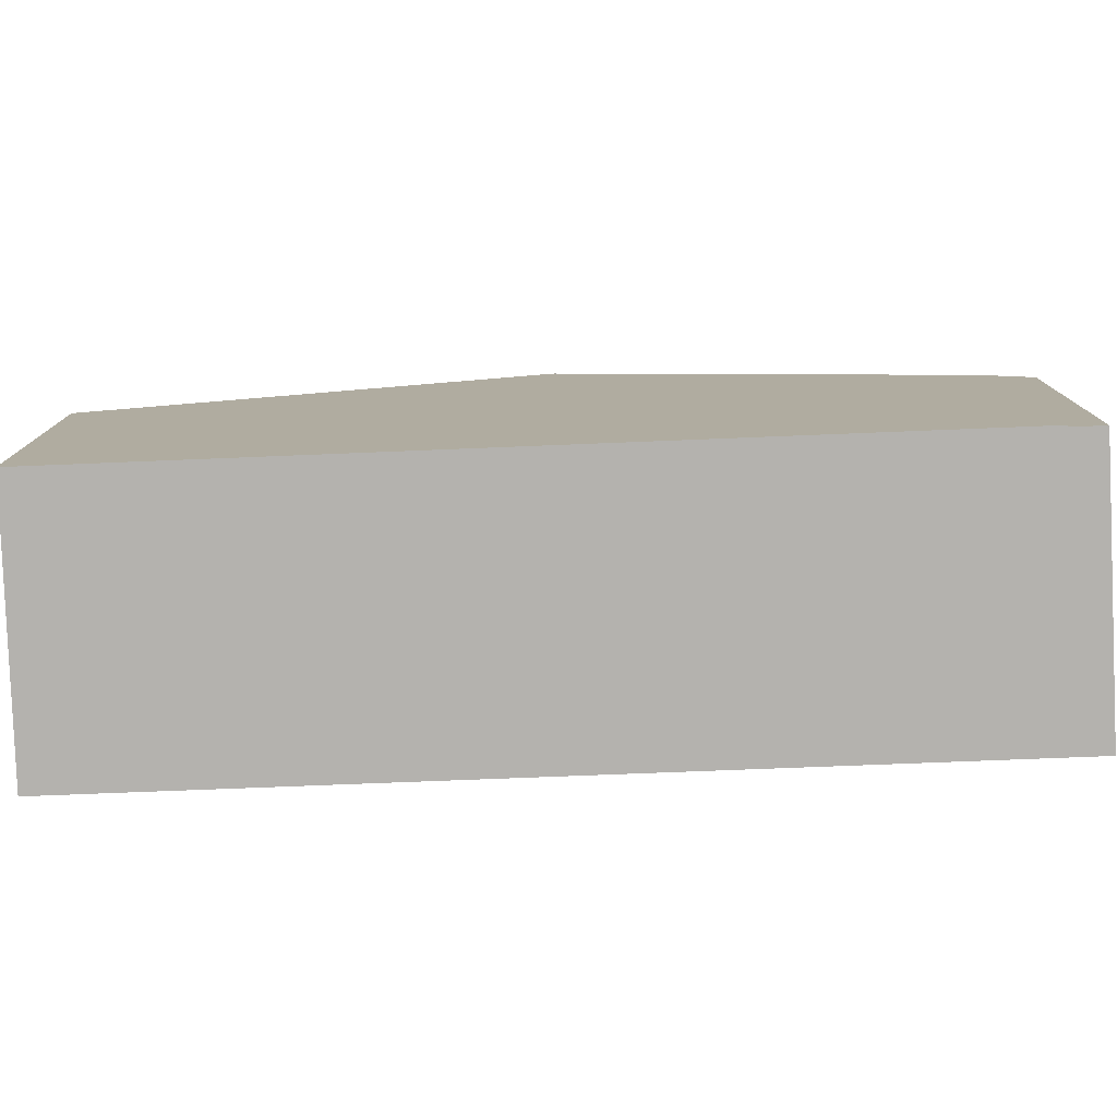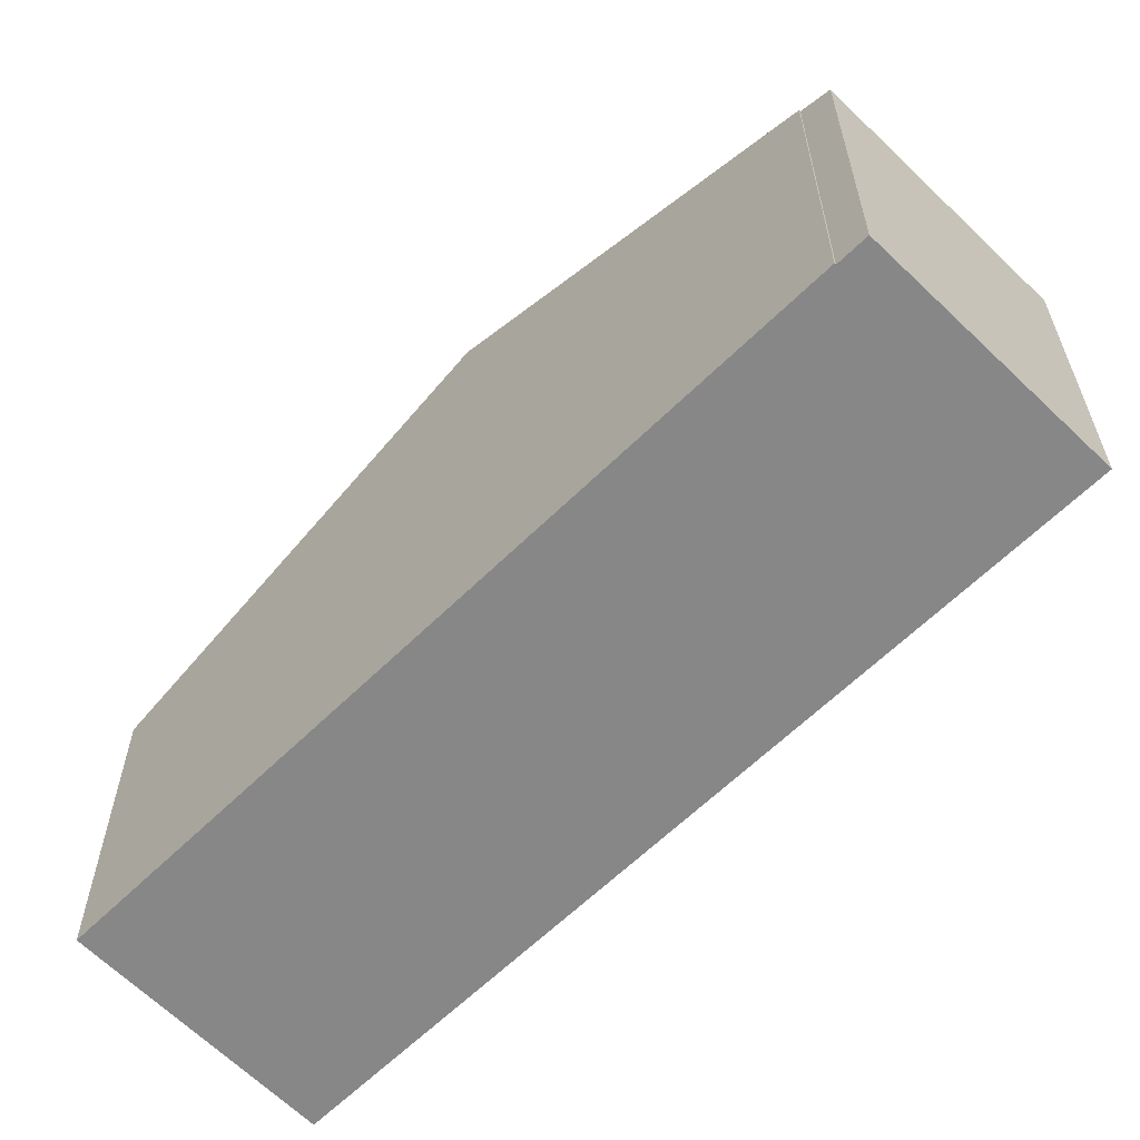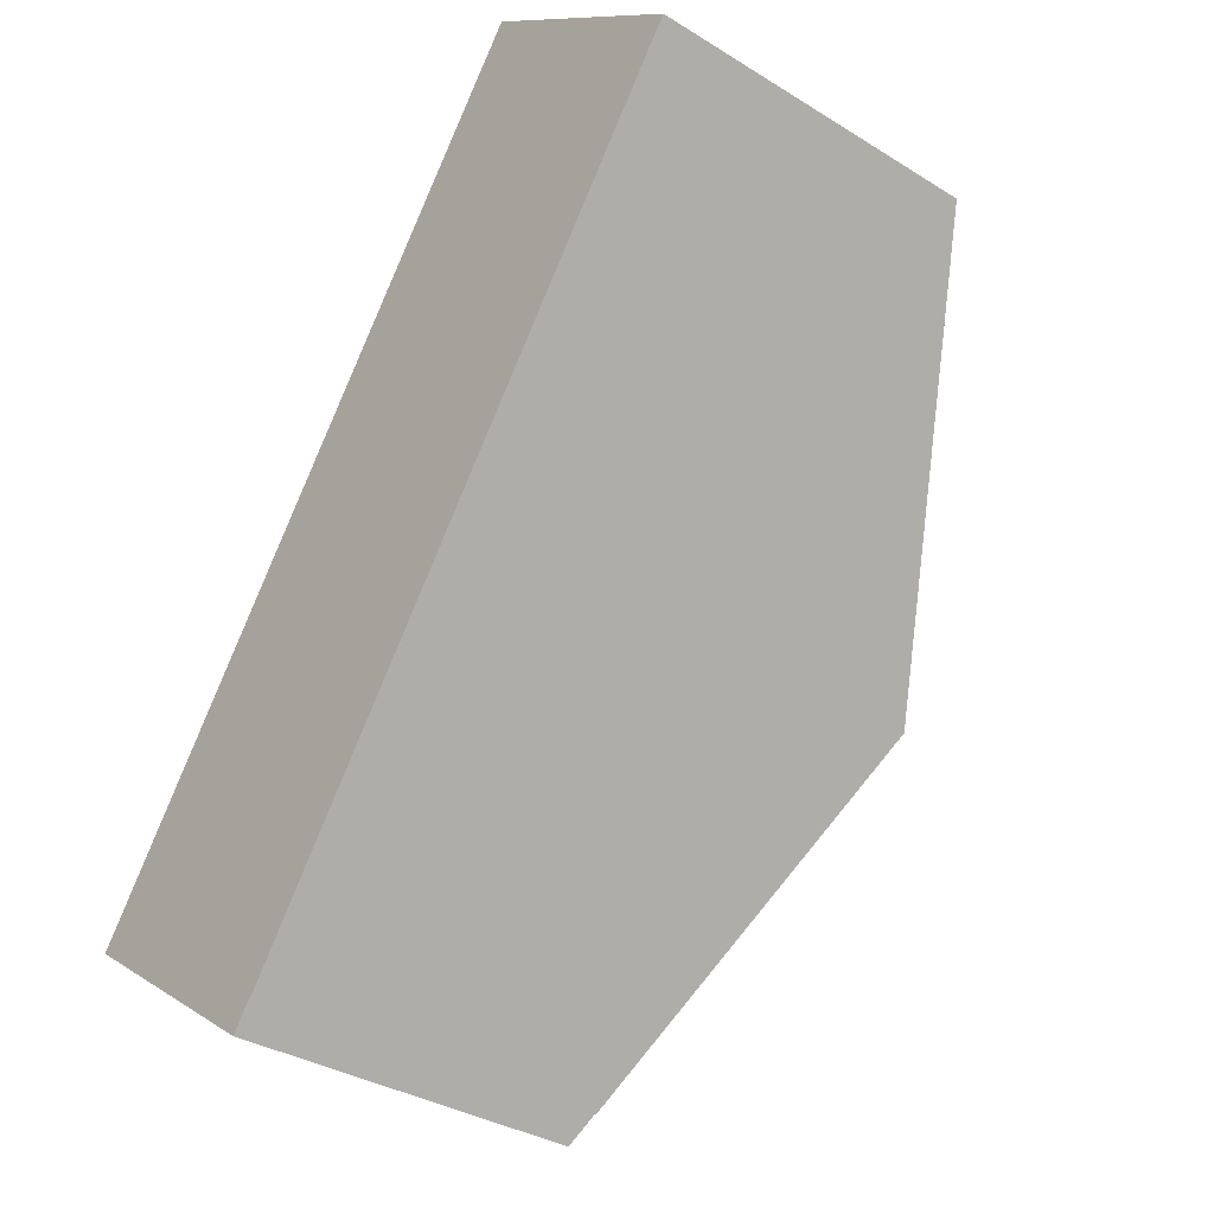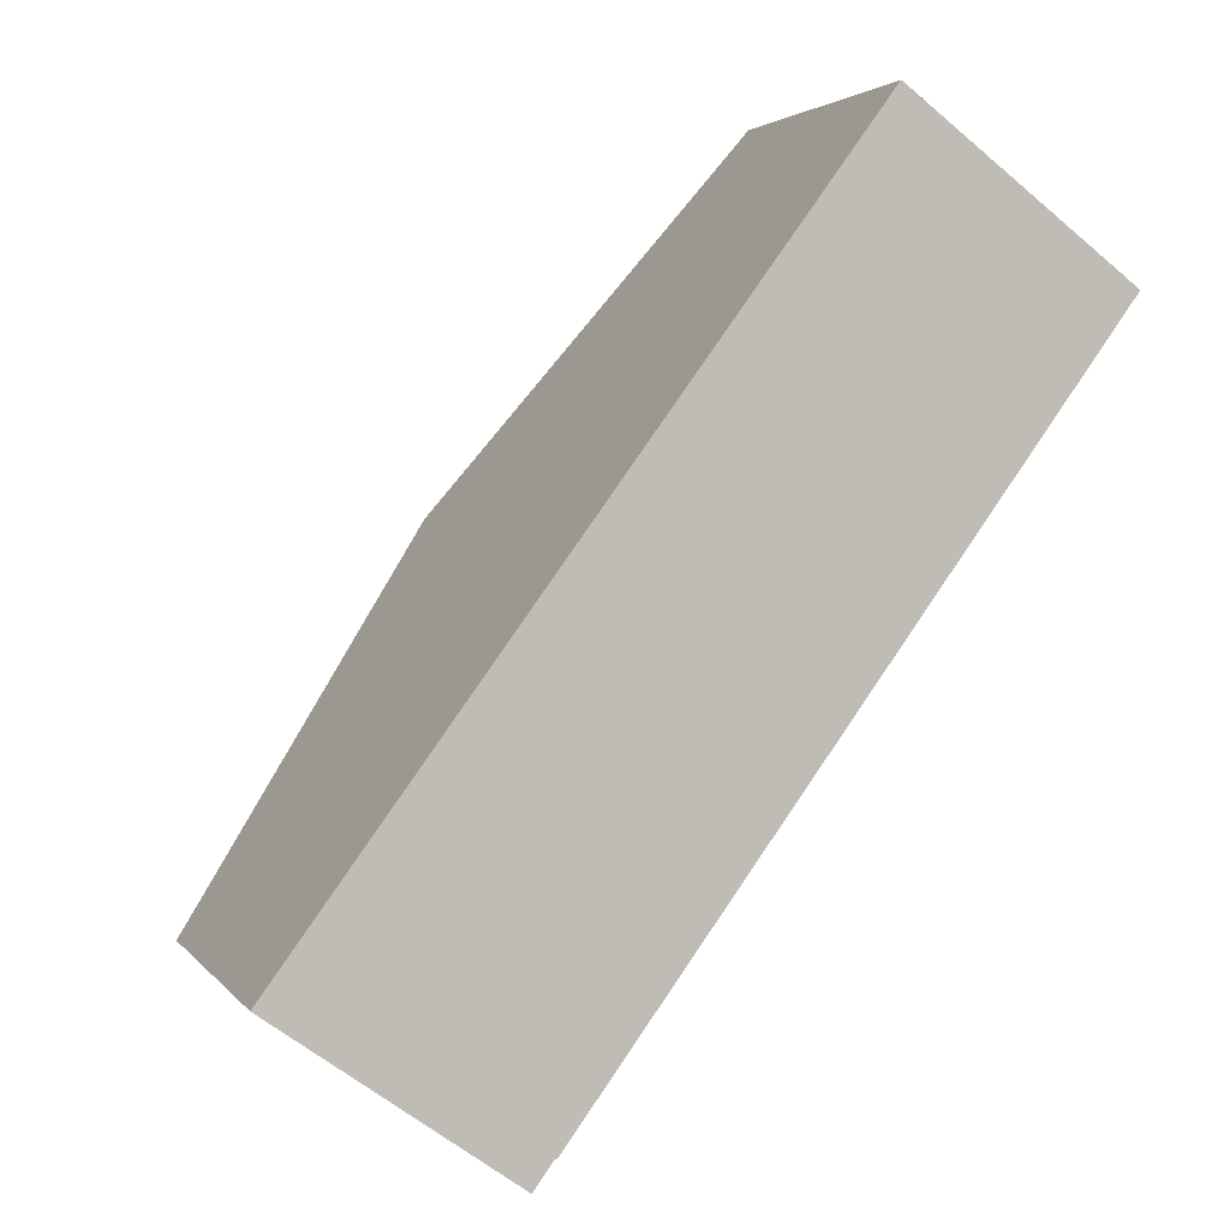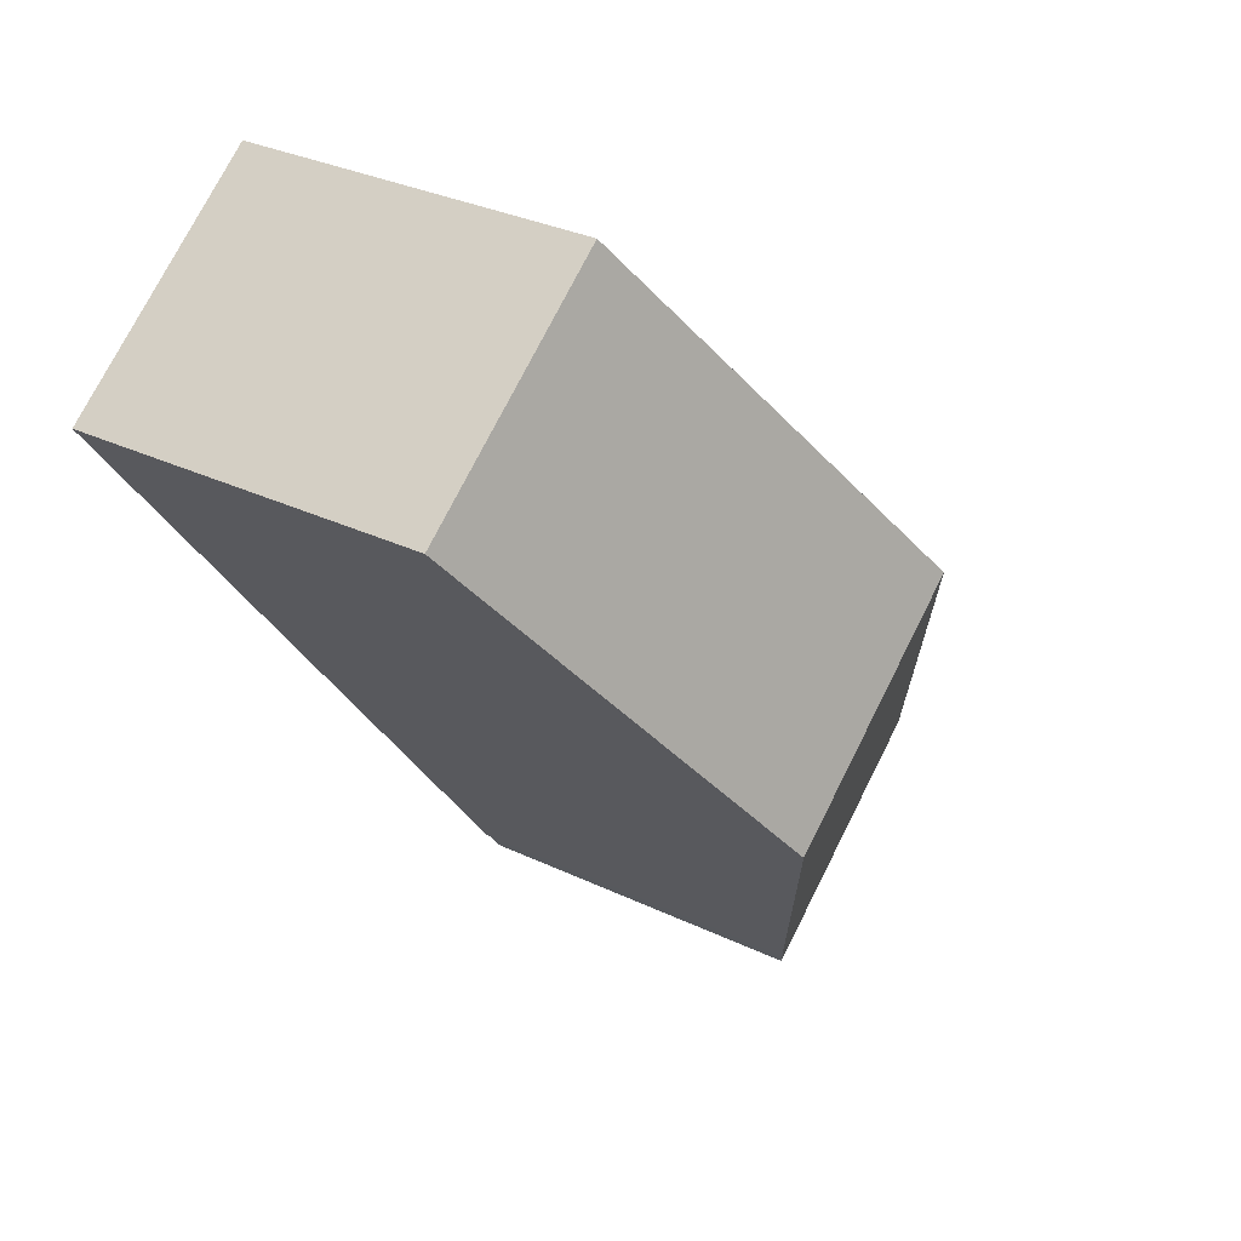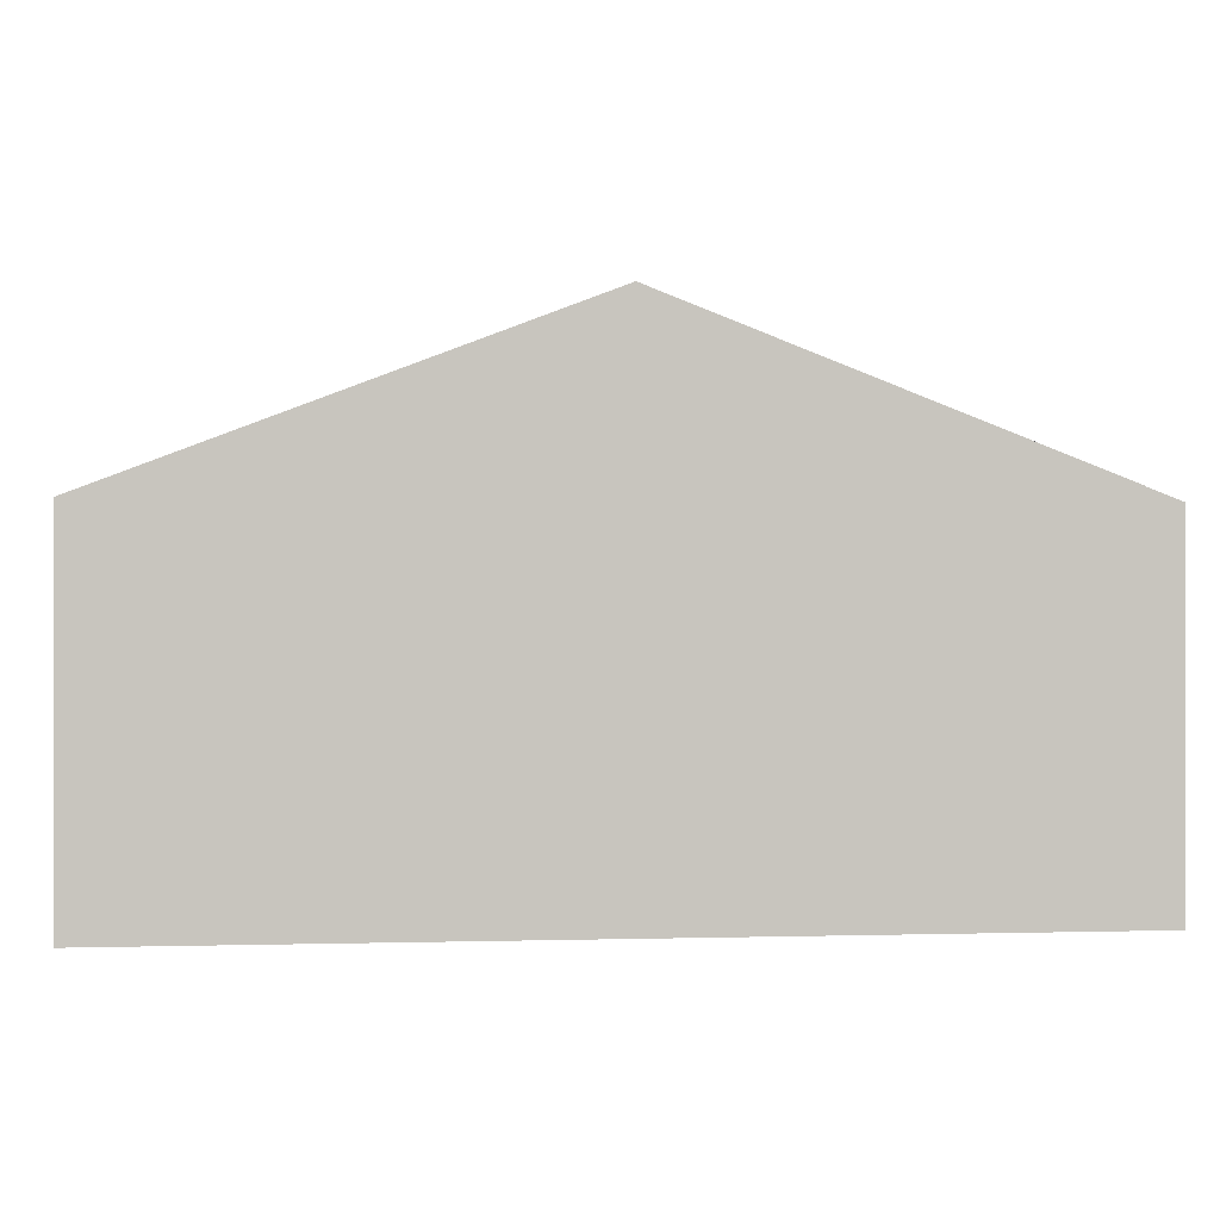
<metadata>
{"format":"obj","ext":"obj","renderer":"f3d","projection":"perspective","resolution":1024,"background":"white","views":[{"elev":-79.7,"azim":128.6,"up":"+Y"},{"elev":-62.3,"azim":171.2,"up":"+Y"},{"elev":-34.0,"azim":49.9,"up":"+Z"},{"elev":2.8,"azim":-18.3,"up":"+Z"},{"elev":31.6,"azim":124.1,"up":"+Z"},{"elev":0.0,"azim":118.3,"up":"+Y"}]}
</metadata>
<code>
v  3.616 6.906 4.902
v  10.12 4.61 7.534
v  6.559 6.906 2.69
v  7.184 4.61 9.741
v  3.253 4.785 -1.77
v  3.27 4.786 -1.782
v  0 4.579 2.804e-16
v  2.989 4.616 -2.127
v  2.989 1.302e-16 -2.127
v  0 0 0
v  3.27 1.091e-16 -1.782
v  3.253 1.084e-16 -1.77
v  3.616 -3.002e-16 4.902
v  7.184 -5.965e-16 9.741
v  10.12 -4.613e-16 7.534
v  6.559 -1.647e-16 2.69
g defaultobject
f 1 2 3
f 2 1 4
f 5 3 6
f 7 5 8
f 5 7 3
f 3 7 1
f 9 7 8
f 7 9 10
f 11 5 6
f 5 11 12
f 10 1 7
f 1 10 13
f 1 13 4
f 4 13 14
f 14 2 4
f 2 14 15
f 15 3 2
f 3 15 16
f 3 16 6
f 6 16 11
f 12 8 5
f 8 12 9
f 9 12 10
f 13 15 14
f 15 13 16
f 16 13 10
f 16 10 12
f 16 12 11

</code>
